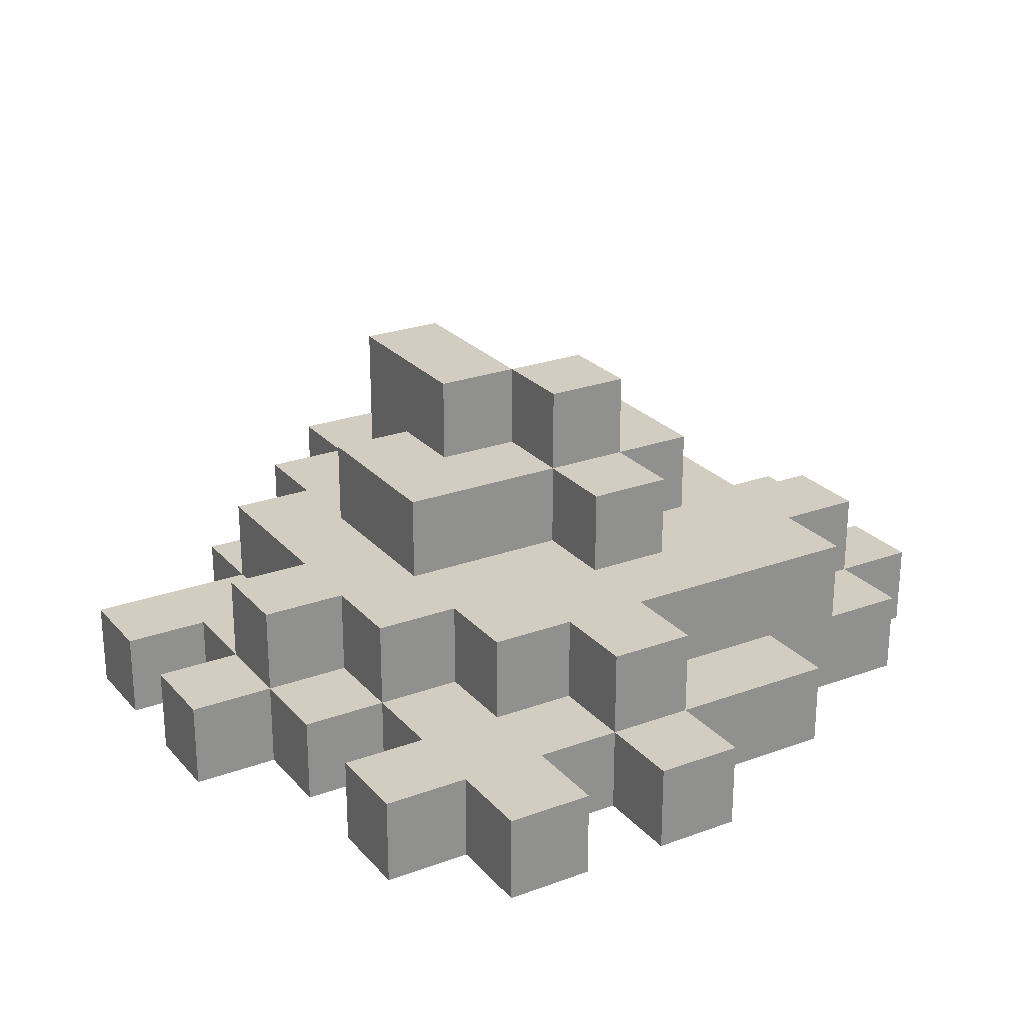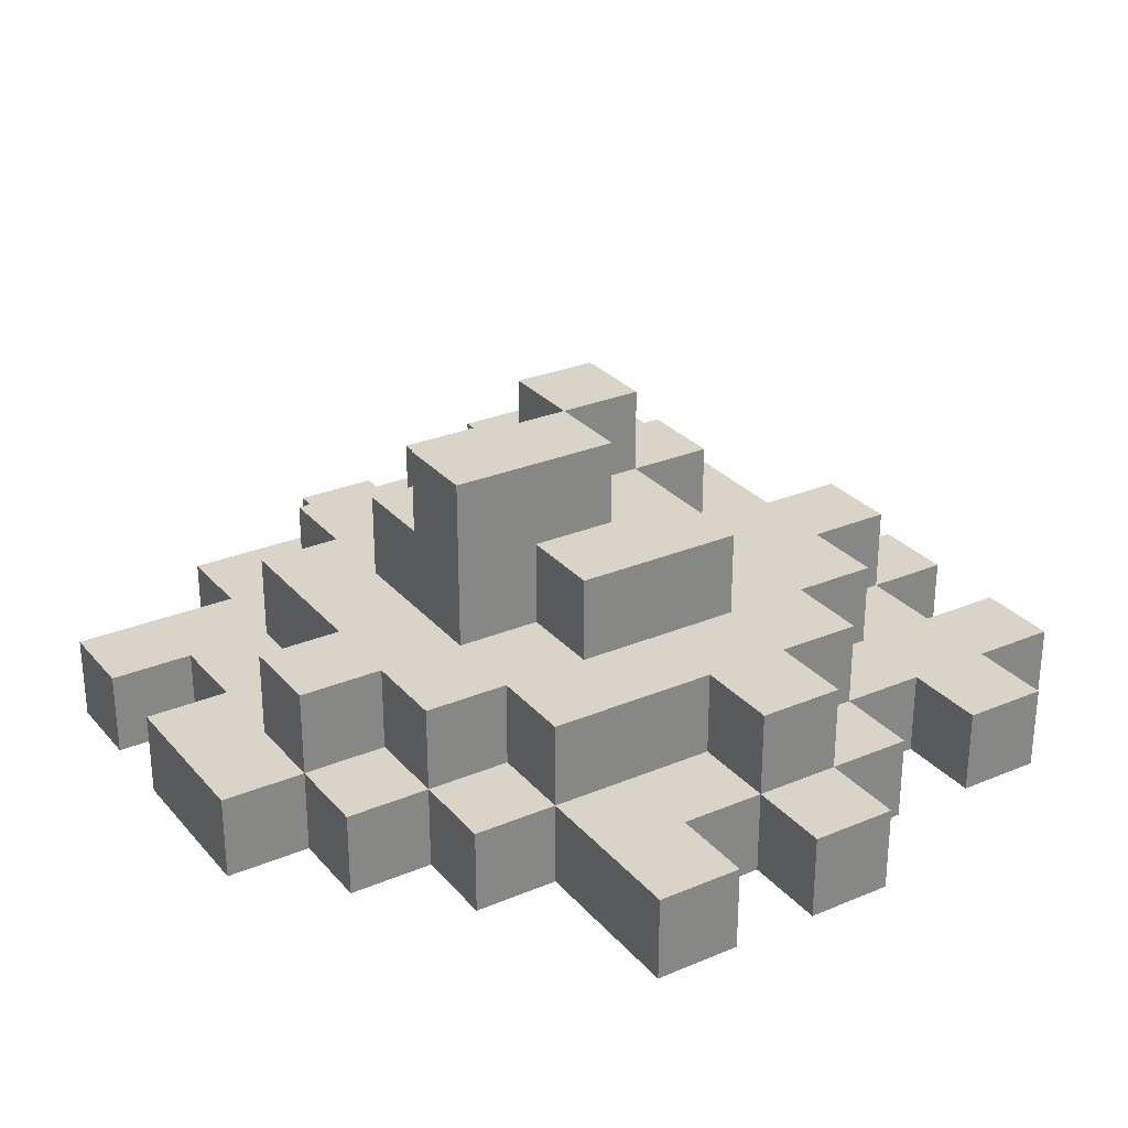
<metadata>
{"format":"obj","ext":"obj","renderer":"f3d","projection":"perspective","resolution":1024,"background":"white","views":[{"elev":24.8,"azim":59.1,"up":"+Y"},{"elev":28.5,"azim":-32.2,"up":"+Y"}]}
</metadata>
<code>
o
v -0.5 -0.2 0.1
v -0.5 -0.2 0
v -0.5 -0.2 -0.1
v -0.5 -0.2 -0.2
v -0.5 -0.2 -0.3
v -0.5 -0.1 0.1
v -0.5 -0.1 0
v -0.5 -0.1 -0.1
v -0.5 -0.1 -0.2
v -0.5 -0.1 -0.3
v -0.4 -0.2 0.2
v -0.4 -0.2 0.1
v -0.4 -0.2 -0.1
v -0.4 -0.2 -0.2
v -0.4 -0.1 0.2
v -0.4 -0.1 0.1
v -0.4 -0.1 0
v -0.4 -0.1 -0.1
v -0.4 -0.1 -0.2
v -0.4 0 0.1
v -0.4 0 0
v -0.3 -0.2 0.3
v -0.3 -0.2 0.2
v -0.3 -0.2 -0.3
v -0.3 -0.2 -0.4
v -0.3 -0.1 0.3
v -0.3 -0.1 0.2
v -0.3 -0.1 0.1
v -0.3 -0.1 0
v -0.3 -0.1 -0.1
v -0.3 -0.1 -0.2
v -0.3 -0.1 -0.3
v -0.3 -0.1 -0.4
v -0.3 0 0.2
v -0.3 0 0.1
v -0.3 0 0
v -0.3 0 -0.1
v -0.3 0 -0.2
v -0.2 -0.2 0.5
v -0.2 -0.2 0.4
v -0.2 -0.2 0.3
v -0.2 -0.1 0.5
v -0.2 -0.1 0.4
v -0.2 -0.1 0.3
v -0.2 -0.1 0.2
v -0.2 -0.1 -0.2
v -0.2 -0.1 -0.3
v -0.2 0 0.3
v -0.2 0 0.2
v -0.2 0 0.1
v -0.2 0 0
v -0.2 0 -0.1
v -0.2 0 -0.2
v -0.2 0 -0.3
v -0.2 0.1 0
v -0.2 0.1 -0.1
v -0.2 0.2 0.1
v -0.2 0.2 0
v -0.1 -0.2 -0.4
v -0.1 -0.2 -0.5
v -0.1 -0.1 -0.4
v -0.1 -0.1 -0.5
v -0.1 0 0.2
v -0.1 0 0.1
v -0.1 0 -0.1
v -0.1 0 -0.2
v -0.1 0.1 0.2
v -0.1 0.1 0.1
v -0.1 0.1 -0.1
v -0.1 0.1 -0.2
v 0 -0.2 0.5
v 0 -0.2 0.4
v 0 -0.1 0.5
v 0 -0.1 0.4
v 0 -0.1 0.3
v 0 0 0.4
v 0 0 0.3
v 0 0.1 0
v 0 0.1 -0.1
v 0 0.2 0
v 0 0.2 -0.1
v 0.1 -0.2 -0.4
v 0.1 -0.2 -0.5
v 0.1 -0.1 -0.3
v 0.1 -0.1 -0.4
v 0.1 -0.1 -0.5
v 0.1 0 -0.3
v 0.1 0 -0.4
v 0.3 -0.2 0.4
v 0.3 -0.2 0.3
v 0.3 -0.1 0.4
v 0.3 -0.1 0.3
v -0.1 -0.2 0.5
v -0.1 -0.2 0.4
v -0.1 -0.1 0.5
v -0.1 -0.1 0.4
v 0 -0.2 -0.4
v 0 -0.2 -0.5
v 0 -0.1 -0.4
v 0 -0.1 -0.5
v 0 0.1 0.1
v 0 0.1 0
v 0 0.2 0.1
v 0 0.2 0
v 0.1 -0.2 0.5
v 0.1 -0.2 0.4
v 0.1 -0.1 0.5
v 0.1 -0.1 0.4
v 0.1 -0.1 0.3
v 0.1 0 0.4
v 0.1 0 0.3
v 0.1 0 0.2
v 0.1 0 0.1
v 0.1 0 0
v 0.1 0 -0.1
v 0.1 0 -0.2
v 0.1 0.1 0.2
v 0.1 0.1 0.1
v 0.1 0.1 0
v 0.1 0.1 -0.1
v 0.1 0.1 -0.2
v 0.1 0.2 0
v 0.1 0.2 -0.1
v 0.2 -0.2 0.4
v 0.2 -0.2 0.3
v 0.2 -0.2 -0.4
v 0.2 -0.2 -0.5
v 0.2 -0.1 0.4
v 0.2 -0.1 0.3
v 0.2 -0.1 0.2
v 0.2 -0.1 -0.3
v 0.2 -0.1 -0.4
v 0.2 -0.1 -0.5
v 0.2 0 0.3
v 0.2 0 0.2
v 0.2 0 0
v 0.2 0 -0.1
v 0.2 0 -0.3
v 0.2 0 -0.4
v 0.2 0.1 0
v 0.2 0.1 -0.1
v 0.3 -0.2 -0.2
v 0.3 -0.2 -0.3
v 0.3 -0.2 -0.4
v 0.3 -0.1 0.2
v 0.3 -0.1 0.1
v 0.3 -0.1 0
v 0.3 -0.1 -0.1
v 0.3 -0.1 -0.2
v 0.3 -0.1 -0.3
v 0.3 -0.1 -0.4
v 0.3 0 0.2
v 0.3 0 0.1
v 0.3 0 0
v 0.3 0 -0.1
v 0.3 0 -0.3
v 0.4 -0.2 0.4
v 0.4 -0.2 0.3
v 0.4 -0.2 0.2
v 0.4 -0.2 0.1
v 0.4 -0.2 0
v 0.4 -0.2 -0.1
v 0.4 -0.2 -0.2
v 0.4 -0.1 0.4
v 0.4 -0.1 0.3
v 0.4 -0.1 0.2
v 0.4 -0.1 0.1
v 0.4 -0.1 0
v 0.4 -0.1 -0.1
v 0.4 -0.1 -0.2
v 0.4 0 0.1
v 0.4 0 0
v 0.5 -0.2 0.3
v 0.5 -0.2 0.2
v 0.5 -0.2 0.1
v 0.5 -0.2 0
v 0.5 -0.1 0.3
v 0.5 -0.1 0.2
v 0.5 -0.1 0.1
v 0.5 -0.1 0
v -0.2 -0.2 0.5
v -0.2 -0.1 0.5
v -0.1 -0.2 0.5
v -0.1 -0.1 0.5
v 0 -0.2 0.5
v 0 -0.1 0.5
v 0.1 -0.2 0.5
v 0.1 -0.1 0.5
v -0.1 -0.2 0.4
v -0.1 -0.1 0.4
v 0 -0.2 0.4
v 0 -0.1 0.4
v 0 0 0.4
v 0.1 -0.2 0.4
v 0.1 -0.1 0.4
v 0.1 0 0.4
v 0.2 -0.2 0.4
v 0.2 -0.1 0.4
v 0.3 -0.2 0.4
v 0.3 -0.1 0.4
v 0.4 -0.2 0.4
v 0.4 -0.1 0.4
v -0.3 -0.2 0.3
v -0.3 -0.1 0.3
v -0.2 -0.2 0.3
v -0.2 -0.1 0.3
v -0.2 0 0.3
v 0 -0.1 0.3
v 0 0 0.3
v 0.1 -0.1 0.3
v 0.1 0 0.3
v 0.2 -0.2 0.3
v 0.2 -0.1 0.3
v 0.2 0 0.3
v 0.3 -0.2 0.3
v 0.3 -0.1 0.3
v 0.4 -0.2 0.3
v 0.4 -0.1 0.3
v 0.5 -0.2 0.3
v 0.5 -0.1 0.3
v -0.4 -0.2 0.2
v -0.4 -0.1 0.2
v -0.3 -0.2 0.2
v -0.3 -0.1 0.2
v -0.3 0 0.2
v -0.2 -0.1 0.2
v -0.2 0 0.2
v -0.1 0 0.2
v -0.1 0.1 0.2
v 0 0 0.2
v 0 0.1 0.2
v 0.1 0 0.2
v 0.1 0.1 0.2
v 0.2 -0.1 0.2
v 0.2 0 0.2
v 0.3 -0.1 0.2
v 0.3 0 0.2
v -0.5 -0.2 0.1
v -0.5 -0.1 0.1
v -0.4 -0.2 0.1
v -0.4 -0.1 0.1
v -0.4 0 0.1
v -0.3 -0.1 0.1
v -0.3 0 0.1
v -0.2 0 0.1
v -0.2 0.2 0.1
v -0.1 0 0.1
v -0.1 0.1 0.1
v -0.1 0.2 0.1
v 0 0.1 0.1
v 0 0.2 0.1
v 0.3 -0.1 0.1
v 0.3 0 0.1
v 0.4 -0.2 0.1
v 0.4 -0.1 0.1
v 0.4 0 0.1
v 0.5 -0.2 0.1
v 0.5 -0.1 0.1
v 0 0.1 0
v 0 0.2 0
v 0.1 0 0
v 0.1 0.1 0
v 0.1 0.2 0
v 0.2 0 0
v 0.2 0.1 0
v -0.5 -0.2 -0.2
v -0.5 -0.1 -0.2
v -0.4 -0.2 -0.2
v -0.4 -0.1 -0.2
v 0.4 -0.2 0.2
v 0.4 -0.1 0.2
v 0.5 -0.2 0.2
v 0.5 -0.1 0.2
v -0.4 -0.1 0
v -0.4 0 0
v -0.3 -0.1 0
v -0.3 0 0
v -0.2 0.1 0
v -0.2 0.2 0
v -0.1 0.1 0
v -0.1 0.2 0
v 0 0.1 0
v 0 0.2 0
v 0.3 -0.1 0
v 0.3 0 0
v 0.4 -0.2 0
v 0.4 -0.1 0
v 0.4 0 0
v 0.5 -0.2 0
v 0.5 -0.1 0
v -0.5 -0.2 -0.1
v -0.5 -0.1 -0.1
v -0.4 -0.2 -0.1
v -0.4 -0.1 -0.1
v -0.2 0 -0.1
v -0.2 0.1 -0.1
v -0.1 0 -0.1
v -0.1 0.1 -0.1
v 0 0.1 -0.1
v 0 0.2 -0.1
v 0.1 0 -0.1
v 0.1 0.1 -0.1
v 0.1 0.2 -0.1
v 0.2 0 -0.1
v 0.2 0.1 -0.1
v -0.3 -0.1 -0.2
v -0.3 0 -0.2
v -0.2 -0.1 -0.2
v -0.2 0 -0.2
v -0.1 0 -0.2
v -0.1 0.1 -0.2
v 0 0 -0.2
v 0 0.1 -0.2
v 0.1 0 -0.2
v 0.1 0.1 -0.2
v 0.3 -0.2 -0.2
v 0.3 -0.1 -0.2
v 0.4 -0.2 -0.2
v 0.4 -0.1 -0.2
v -0.5 -0.2 -0.3
v -0.5 -0.1 -0.3
v -0.4 -0.2 -0.3
v -0.4 -0.1 -0.3
v -0.3 -0.2 -0.3
v -0.3 -0.1 -0.3
v -0.2 -0.1 -0.3
v -0.2 0 -0.3
v -0.1 -0.1 -0.3
v 0 -0.1 -0.3
v 0 0 -0.3
v 0.1 -0.1 -0.3
v 0.1 0 -0.3
v 0.2 -0.1 -0.3
v 0.2 0 -0.3
v 0.3 -0.1 -0.3
v 0.3 0 -0.3
v -0.3 -0.2 -0.4
v -0.3 -0.1 -0.4
v -0.2 -0.2 -0.4
v -0.2 -0.1 -0.4
v -0.1 -0.2 -0.4
v -0.1 -0.1 -0.4
v 0 -0.2 -0.4
v 0 -0.1 -0.4
v 0.1 -0.2 -0.4
v 0.1 -0.1 -0.4
v 0.1 0 -0.4
v 0.2 -0.2 -0.4
v 0.2 -0.1 -0.4
v 0.2 0 -0.4
v 0.3 -0.2 -0.4
v 0.3 -0.1 -0.4
v -0.1 -0.2 -0.5
v -0.1 -0.1 -0.5
v 0 -0.2 -0.5
v 0 -0.1 -0.5
v 0.1 -0.2 -0.5
v 0.1 -0.1 -0.5
v 0.2 -0.2 -0.5
v 0.2 -0.1 -0.5
v -0.2 -0.2 0.5
v -0.1 -0.2 0.5
v 0 -0.2 0.5
v 0.1 -0.2 0.5
v -0.2 -0.2 0.4
v -0.1 -0.2 0.4
v 0 -0.2 0.4
v 0.1 -0.2 0.4
v 0.2 -0.2 0.4
v 0.3 -0.2 0.4
v 0.4 -0.2 0.4
v -0.3 -0.2 0.3
v -0.2 -0.2 0.3
v 0.1 -0.2 0.3
v 0.2 -0.2 0.3
v 0.3 -0.2 0.3
v 0.4 -0.2 0.3
v 0.5 -0.2 0.3
v -0.4 -0.2 0.2
v -0.3 -0.2 0.2
v 0.1 -0.2 0.2
v 0.2 -0.2 0.2
v 0.3 -0.2 0.2
v 0.4 -0.2 0.2
v 0.5 -0.2 0.2
v -0.5 -0.2 0.1
v -0.4 -0.2 0.1
v -0.3 -0.2 0.1
v 0.4 -0.2 0.1
v 0.5 -0.2 0.1
v -0.5 -0.2 0
v -0.4 -0.2 0
v -0.3 -0.2 0
v 0.1 -0.2 0
v 0.2 -0.2 0
v 0.3 -0.2 0
v 0.4 -0.2 0
v 0.5 -0.2 0
v -0.5 -0.2 -0.1
v -0.4 -0.2 -0.1
v -0.3 -0.2 -0.1
v 0.1 -0.2 -0.1
v 0.2 -0.2 -0.1
v 0.3 -0.2 -0.1
v 0.4 -0.2 -0.1
v -0.5 -0.2 -0.2
v -0.4 -0.2 -0.2
v -0.3 -0.2 -0.2
v -0.2 -0.2 -0.2
v -0.1 -0.2 -0.2
v 0 -0.2 -0.2
v 0.2 -0.2 -0.2
v 0.3 -0.2 -0.2
v 0.4 -0.2 -0.2
v -0.5 -0.2 -0.3
v -0.4 -0.2 -0.3
v -0.3 -0.2 -0.3
v -0.2 -0.2 -0.3
v -0.1 -0.2 -0.3
v 0 -0.2 -0.3
v 0.1 -0.2 -0.3
v 0.3 -0.2 -0.3
v -0.3 -0.2 -0.4
v -0.2 -0.2 -0.4
v -0.1 -0.2 -0.4
v 0 -0.2 -0.4
v 0.1 -0.2 -0.4
v 0.2 -0.2 -0.4
v 0.3 -0.2 -0.4
v -0.1 -0.2 -0.5
v 0 -0.2 -0.5
v 0.1 -0.2 -0.5
v 0.2 -0.2 -0.5
v -0.2 -0.1 0.5
v -0.1 -0.1 0.5
v 0 -0.1 0.5
v 0.1 -0.1 0.5
v -0.2 -0.1 0.4
v -0.1 -0.1 0.4
v 0 -0.1 0.4
v 0.1 -0.1 0.4
v 0.2 -0.1 0.4
v 0.3 -0.1 0.4
v 0.4 -0.1 0.4
v -0.3 -0.1 0.3
v -0.2 -0.1 0.3
v 0 -0.1 0.3
v 0.1 -0.1 0.3
v 0.2 -0.1 0.3
v 0.3 -0.1 0.3
v 0.4 -0.1 0.3
v 0.5 -0.1 0.3
v -0.4 -0.1 0.2
v -0.3 -0.1 0.2
v -0.2 -0.1 0.2
v 0.2 -0.1 0.2
v 0.3 -0.1 0.2
v 0.4 -0.1 0.2
v 0.5 -0.1 0.2
v -0.5 -0.1 0.1
v -0.4 -0.1 0.1
v -0.3 -0.1 0.1
v 0.3 -0.1 0.1
v 0.4 -0.1 0.1
v 0.5 -0.1 0.1
v -0.5 -0.1 0
v -0.4 -0.1 0
v -0.3 -0.1 0
v 0.3 -0.1 0
v 0.4 -0.1 0
v 0.5 -0.1 0
v -0.5 -0.1 -0.1
v -0.4 -0.1 -0.1
v -0.3 -0.1 -0.1
v 0.3 -0.1 -0.1
v 0.4 -0.1 -0.1
v -0.5 -0.1 -0.2
v -0.4 -0.1 -0.2
v -0.3 -0.1 -0.2
v -0.2 -0.1 -0.2
v 0.3 -0.1 -0.2
v 0.4 -0.1 -0.2
v -0.5 -0.1 -0.3
v -0.4 -0.1 -0.3
v -0.3 -0.1 -0.3
v -0.2 -0.1 -0.3
v -0.1 -0.1 -0.3
v 0 -0.1 -0.3
v 0.1 -0.1 -0.3
v 0.2 -0.1 -0.3
v 0.3 -0.1 -0.3
v -0.3 -0.1 -0.4
v -0.2 -0.1 -0.4
v -0.1 -0.1 -0.4
v 0 -0.1 -0.4
v 0.1 -0.1 -0.4
v 0.2 -0.1 -0.4
v 0.3 -0.1 -0.4
v -0.1 -0.1 -0.5
v 0 -0.1 -0.5
v 0.1 -0.1 -0.5
v 0.2 -0.1 -0.5
v 0 0 0.4
v 0.1 0 0.4
v -0.2 0 0.3
v 0 0 0.3
v 0.1 0 0.3
v 0.2 0 0.3
v -0.3 0 0.2
v -0.2 0 0.2
v -0.1 0 0.2
v 0 0 0.2
v 0.1 0 0.2
v 0.2 0 0.2
v 0.3 0 0.2
v -0.4 0 0.1
v -0.3 0 0.1
v -0.2 0 0.1
v -0.1 0 0.1
v 0.1 0 0.1
v 0.2 0 0.1
v 0.3 0 0.1
v 0.4 0 0.1
v -0.4 0 0
v -0.3 0 0
v -0.2 0 0
v 0.1 0 0
v 0.2 0 0
v 0.3 0 0
v 0.4 0 0
v -0.3 0 -0.1
v -0.2 0 -0.1
v -0.1 0 -0.1
v 0.1 0 -0.1
v 0.2 0 -0.1
v 0.3 0 -0.1
v -0.3 0 -0.2
v -0.2 0 -0.2
v -0.1 0 -0.2
v 0 0 -0.2
v 0.1 0 -0.2
v 0.2 0 -0.2
v -0.2 0 -0.3
v 0 0 -0.3
v 0.1 0 -0.3
v 0.2 0 -0.3
v 0.3 0 -0.3
v 0.1 0 -0.4
v 0.2 0 -0.4
v -0.1 0.1 0.2
v 0 0.1 0.2
v 0.1 0.1 0.2
v -0.1 0.1 0.1
v 0 0.1 0.1
v 0.1 0.1 0.1
v -0.2 0.1 0
v -0.1 0.1 0
v 0 0.1 0
v 0.1 0.1 0
v 0.2 0.1 0
v -0.2 0.1 -0.1
v -0.1 0.1 -0.1
v 0 0.1 -0.1
v 0.1 0.1 -0.1
v 0.2 0.1 -0.1
v -0.1 0.1 -0.2
v 0 0.1 -0.2
v 0.1 0.1 -0.2
v -0.2 0.2 0.1
v -0.1 0.2 0.1
v 0 0.2 0.1
v -0.2 0.2 0
v -0.1 0.2 0
v 0 0.2 0
v 0.1 0.2 0
v 0 0.2 -0.1
v 0.1 0.2 -0.1
f 6 2 1
f 7 3 2
f 7 2 6
f 8 3 7
f 9 5 4
f 10 5 9
f 15 12 11
f 16 12 15
f 18 14 13
f 19 14 18
f 20 17 16
f 21 17 20
f 26 23 22
f 27 23 26
f 32 25 24
f 33 25 32
f 34 28 27
f 35 28 34
f 36 30 29
f 37 31 30
f 37 30 36
f 38 31 37
f 42 40 39
f 43 41 40
f 43 40 42
f 44 41 43
f 48 45 44
f 49 45 48
f 53 47 46
f 54 47 53
f 55 52 51
f 55 51 50
f 56 52 55
f 57 55 50
f 58 55 57
f 61 60 59
f 62 60 61
f 67 64 63
f 68 64 67
f 69 66 65
f 70 66 69
f 73 72 71
f 74 72 73
f 76 75 74
f 77 75 76
f 80 79 78
f 81 79 80
f 85 83 82
f 86 83 85
f 87 85 84
f 88 85 87
f 91 90 89
f 92 90 91
f 93 94 95
f 95 94 96
f 97 98 99
f 99 98 100
f 101 102 103
f 103 102 104
f 105 106 107
f 107 106 108
f 108 109 110
f 110 109 111
f 112 113 117
f 113 114 118
f 117 113 118
f 118 114 119
f 115 116 120
f 120 116 121
f 119 120 122
f 122 120 123
f 124 125 128
f 128 125 129
f 126 127 132
f 132 127 133
f 129 130 134
f 134 130 135
f 131 132 138
f 138 132 139
f 136 137 140
f 140 137 141
f 142 143 149
f 143 144 150
f 149 143 150
f 150 144 151
f 145 146 152
f 152 146 153
f 147 148 154
f 148 149 155
f 154 148 155
f 149 150 155
f 155 150 156
f 157 158 164
f 164 158 165
f 159 160 166
f 166 160 167
f 161 162 168
f 162 163 169
f 168 162 169
f 169 163 170
f 167 168 171
f 171 168 172
f 173 174 177
f 177 174 178
f 175 176 179
f 179 176 180
f 183 182 181
f 184 182 183
f 187 186 185
f 188 186 187
f 191 190 189
f 192 190 191
f 195 193 192
f 196 193 195
f 197 195 194
f 198 195 197
f 201 200 199
f 202 200 201
f 205 204 203
f 206 204 205
f 208 207 206
f 209 207 208
f 213 211 210
f 214 211 213
f 215 213 212
f 216 213 215
f 219 218 217
f 220 218 219
f 223 222 221
f 224 222 223
f 226 225 224
f 227 225 226
f 230 229 228
f 231 229 230
f 232 231 230
f 233 231 232
f 236 235 234
f 237 235 236
f 240 239 238
f 241 239 240
f 243 242 241
f 244 242 243
f 247 246 245
f 248 246 247
f 249 246 248
f 250 249 248
f 251 249 250
f 255 253 252
f 256 253 255
f 257 255 254
f 258 255 257
f 262 260 259
f 263 260 262
f 264 262 261
f 265 262 264
f 268 267 266
f 269 267 268
f 270 271 272
f 272 271 273
f 274 275 276
f 276 275 277
f 278 279 280
f 280 279 281
f 280 281 282
f 282 281 283
f 284 285 287
f 287 285 288
f 286 287 289
f 289 287 290
f 291 292 293
f 293 292 294
f 295 296 297
f 297 296 298
f 299 300 302
f 302 300 303
f 301 302 304
f 304 302 305
f 306 307 308
f 308 307 309
f 310 311 312
f 312 311 313
f 312 313 314
f 314 313 315
f 316 317 318
f 318 317 319
f 320 321 322
f 322 321 323
f 322 323 324
f 324 323 325
f 326 327 328
f 328 327 329
f 329 327 330
f 329 330 331
f 331 330 332
f 333 334 335
f 335 334 336
f 337 338 339
f 339 338 340
f 339 340 341
f 341 340 342
f 343 344 345
f 345 344 346
f 346 347 349
f 349 347 350
f 348 349 351
f 351 349 352
f 353 354 355
f 355 354 356
f 357 358 359
f 359 358 360
f 365 362 361
f 366 362 365
f 367 364 363
f 368 364 367
f 373 366 365
f 373 367 366
f 373 368 367
f 374 369 368
f 374 368 373
f 375 369 374
f 376 371 370
f 377 371 376
f 380 375 374
f 380 373 372
f 380 374 373
f 381 375 380
f 382 376 375
f 382 375 381
f 383 377 376
f 383 376 382
f 384 378 377
f 384 377 383
f 385 378 384
f 387 381 380
f 387 380 379
f 388 381 387
f 389 384 383
f 391 387 386
f 392 388 387
f 392 387 391
f 393 381 388
f 393 388 392
f 394 382 381
f 394 381 393
f 395 383 382
f 395 382 394
f 396 389 383
f 396 383 395
f 397 390 389
f 397 389 396
f 398 390 397
f 399 392 391
f 400 393 392
f 400 392 399
f 401 394 393
f 401 393 400
f 401 396 395
f 401 397 396
f 401 395 394
f 402 397 401
f 403 397 402
f 404 397 403
f 405 397 404
f 407 401 400
f 407 402 401
f 408 402 407
f 409 402 408
f 410 402 409
f 411 402 410
f 412 404 403
f 412 403 402
f 413 405 404
f 413 404 412
f 414 405 413
f 415 407 406
f 416 408 407
f 416 407 415
f 417 409 408
f 417 408 416
f 418 410 409
f 418 409 417
f 419 411 410
f 419 410 418
f 420 402 411
f 420 411 419
f 421 412 402
f 421 402 420
f 421 413 412
f 422 413 421
f 423 418 417
f 424 419 418
f 424 418 423
f 425 420 419
f 425 419 424
f 426 421 420
f 426 420 425
f 427 422 421
f 427 421 426
f 428 422 427
f 429 422 428
f 430 426 425
f 431 426 430
f 432 428 427
f 433 428 432
f 434 435 438
f 438 435 439
f 436 437 440
f 440 437 441
f 438 439 446
f 439 440 446
f 446 440 447
f 441 442 448
f 448 442 449
f 443 444 450
f 450 444 451
f 445 446 454
f 454 446 455
f 449 450 456
f 450 451 457
f 456 450 457
f 451 452 458
f 457 451 458
f 458 452 459
f 453 454 461
f 461 454 462
f 457 458 463
f 463 458 464
f 460 461 466
f 466 461 467
f 464 465 470
f 470 465 471
f 466 467 472
f 467 468 473
f 472 467 473
f 473 468 474
f 469 470 475
f 475 470 476
f 473 474 478
f 478 474 479
f 475 476 481
f 481 476 482
f 477 478 483
f 478 479 484
f 483 478 484
f 479 480 485
f 484 479 485
f 485 480 486
f 485 486 492
f 486 487 493
f 492 486 493
f 487 488 494
f 493 487 494
f 488 489 495
f 494 488 495
f 495 489 496
f 490 491 497
f 497 491 498
f 494 495 499
f 499 495 500
f 496 497 501
f 501 497 502
f 503 504 506
f 506 504 507
f 505 506 510
f 510 506 511
f 506 507 512
f 511 506 512
f 507 508 513
f 512 507 513
f 513 508 514
f 510 511 517
f 509 510 517
f 517 511 518
f 518 511 519
f 513 514 520
f 514 515 521
f 520 514 521
f 521 515 522
f 516 517 524
f 517 518 525
f 524 517 525
f 525 518 526
f 520 521 527
f 521 522 528
f 527 521 528
f 522 523 529
f 528 522 529
f 529 523 530
f 525 526 531
f 531 526 532
f 528 529 535
f 535 529 536
f 531 532 537
f 532 533 538
f 537 532 538
f 538 533 539
f 534 535 541
f 535 536 542
f 541 535 542
f 539 540 543
f 538 539 543
f 540 541 544
f 543 540 544
f 541 542 544
f 544 542 545
f 542 536 546
f 545 542 546
f 546 536 547
f 545 546 548
f 548 546 549
f 550 551 553
f 551 552 554
f 553 551 554
f 554 552 555
f 554 555 558
f 558 555 559
f 556 557 561
f 557 558 562
f 561 557 562
f 562 558 563
f 559 560 564
f 564 560 565
f 562 563 566
f 563 564 567
f 566 563 567
f 567 564 568
f 569 570 572
f 570 571 573
f 572 570 573
f 573 571 574
f 574 575 576
f 576 575 577

</code>
